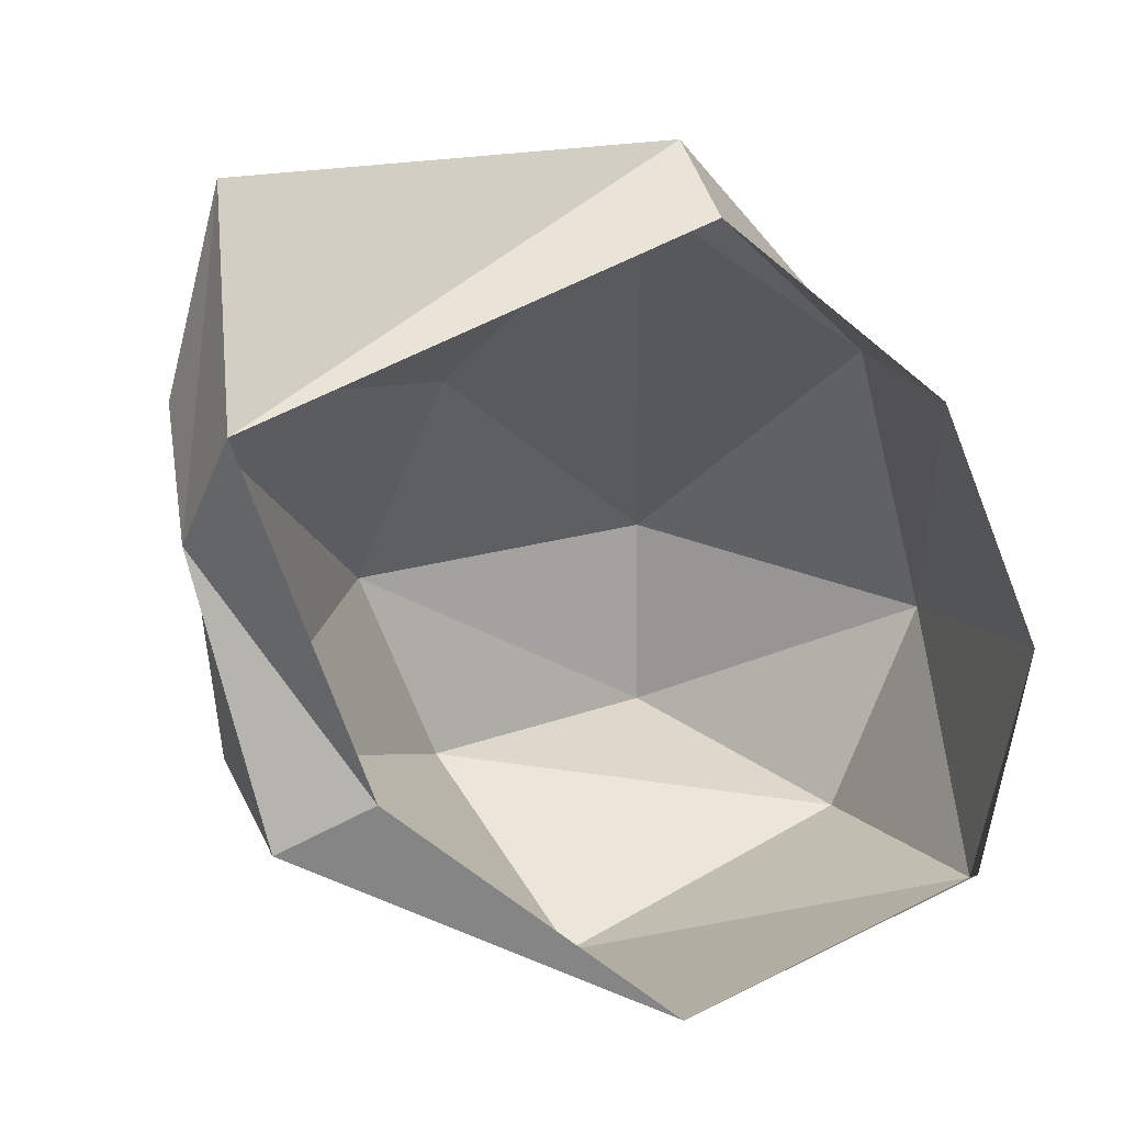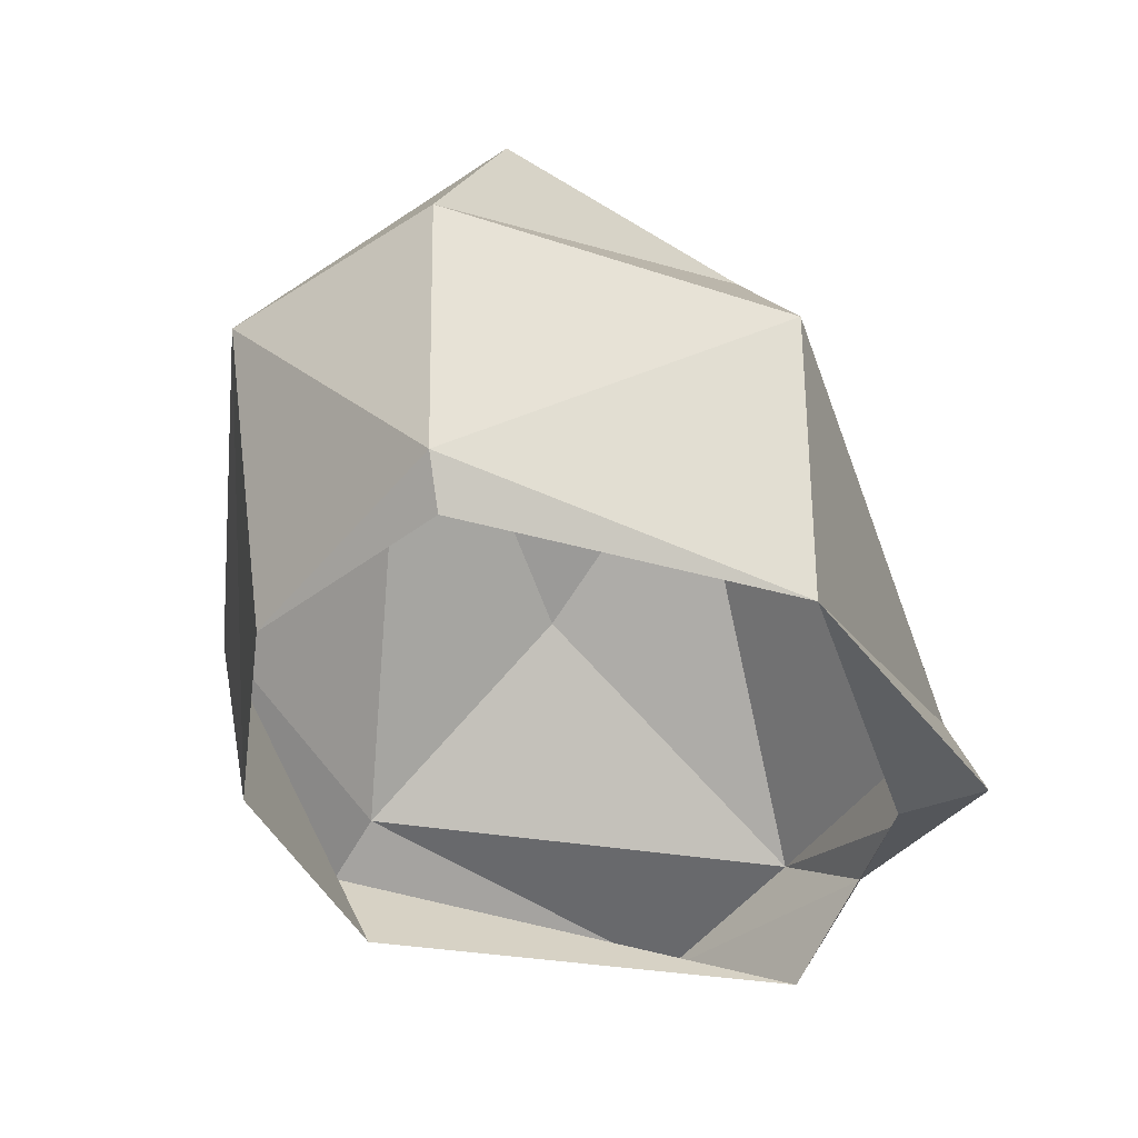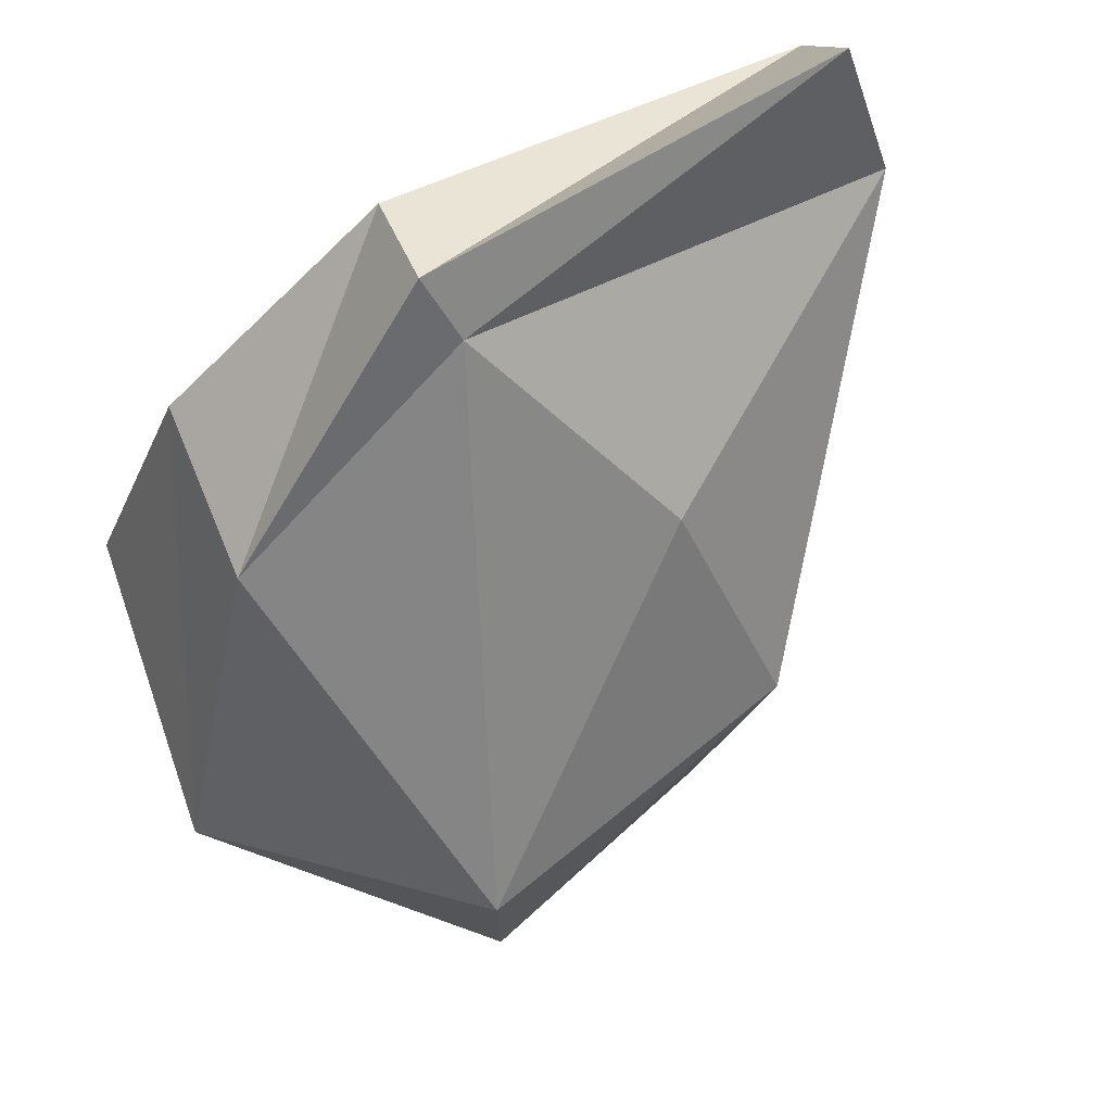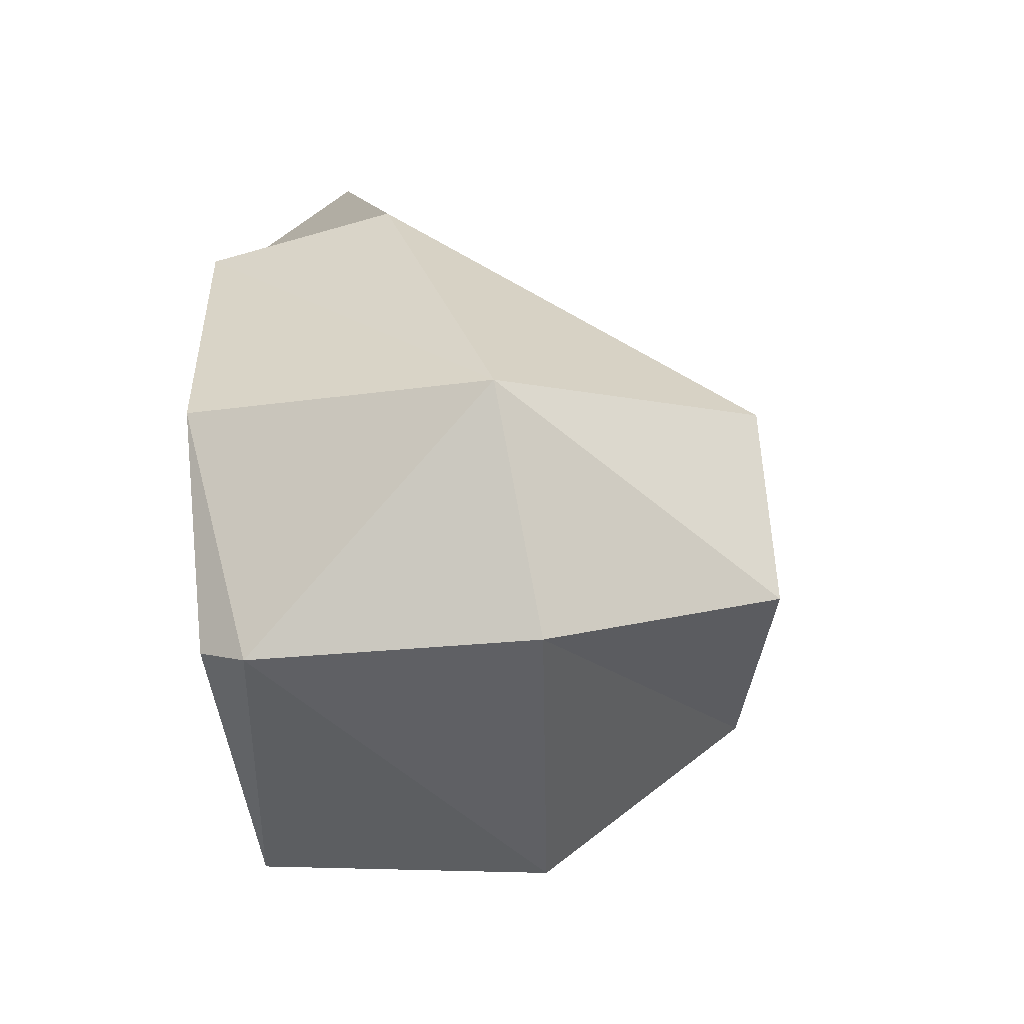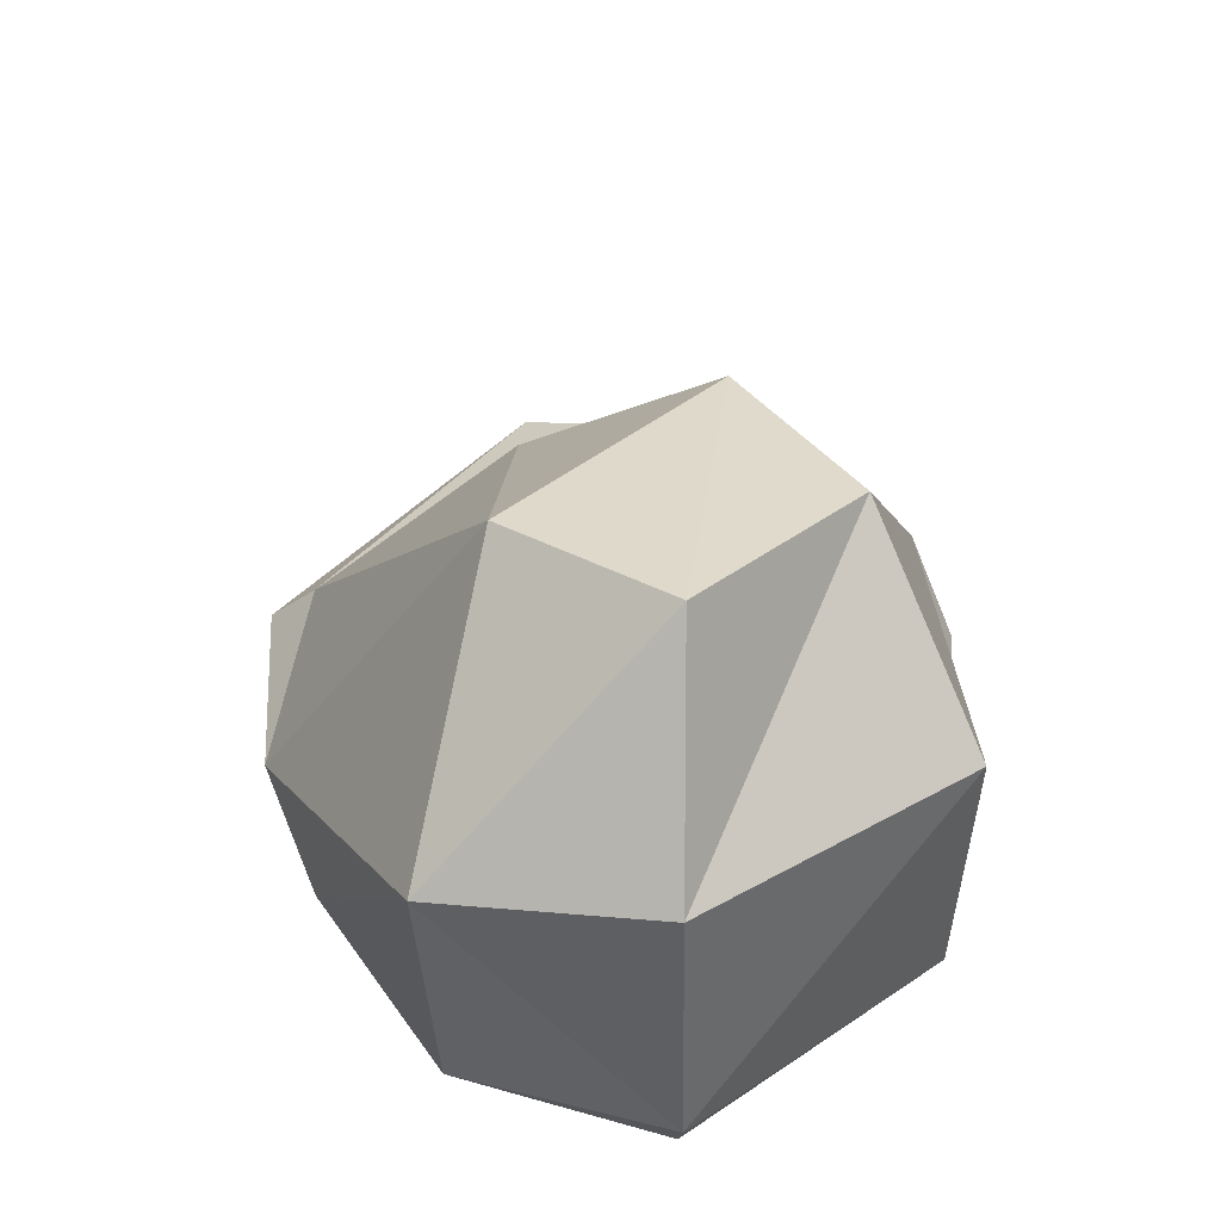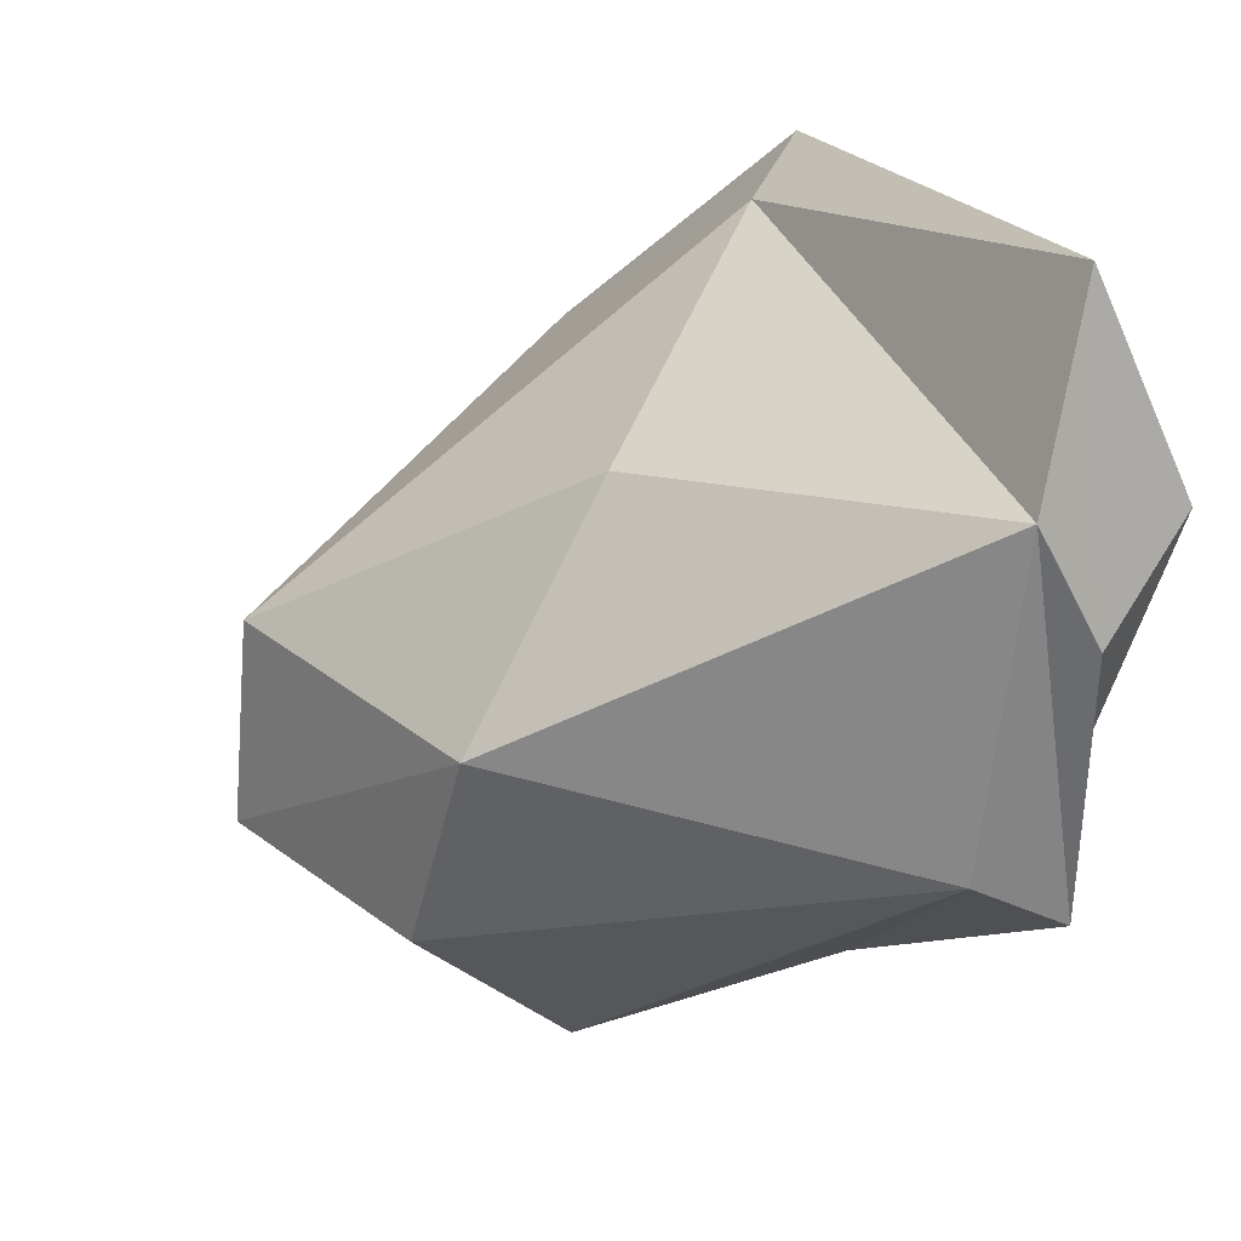
<metadata>
{"format":"obj","ext":"obj","renderer":"f3d","projection":"perspective","resolution":1024,"background":"white","views":[{"elev":11.4,"azim":-25.7,"up":"+Z"},{"elev":-34.0,"azim":145.6,"up":"+Y"},{"elev":77.5,"azim":150.0,"up":"+Z"},{"elev":-27.1,"azim":98.0,"up":"+Z"},{"elev":40.7,"azim":123.9,"up":"+Y"},{"elev":20.6,"azim":-117.6,"up":"+Z"}]}
</metadata>
<code>
g pSphere287
v -97.6 -31.35 51.6
v 23.46 -6.988 111
v 20.62 -32.79 94.42
v -90.63 -7.881 104.8
v 91.39 19.29 54.81
v 85.38 -29.01 47.81
v 85.38 -29.01 47.81
v 134 54.62 -24.03
v 117.6 -24.36 -17.73
v 91.39 19.29 54.81
v 111.1 -8.292 -82.29
v 105.1 -20.62 -77.16
v 112.3 63.18 -81.9
v 75.44 114.2 -5.693
v 20.17 6.636 96.99
v 23.46 -6.988 111
v -90.63 -7.881 104.8
v -98.05 8.082 54.18
v -9.316 58.86 47.83
v 77.5 117.7 -58.93
v -17.62 99.57 -10.54
v -17.62 99.57 -10.54
v 105.1 -20.62 -77.16
v 111.1 -8.292 -82.29
v 17.63 -23.86 -101
v 23.61 52.47 -108.3
v 112.3 63.18 -81.9
v -86.03 11.97 -30.99
v -84.47 -16.44 -47.08
v -98.05 8.082 54.18
v -100.9 -7.916 24.4
v 6.028 102.4 -63.66
v 77.5 117.7 -58.93
v -17.62 99.57 -10.54
v -17.62 99.57 -10.54
v 17.63 -23.86 -101
v -84.47 -16.44 -47.08
v -62.23 -25.24 -35.61
v -100.9 -7.916 24.4
v -97.6 -31.35 51.6
v -90.63 -7.881 104.8
v -98.05 8.082 54.18
v -98.05 8.082 54.18
v -17.62 99.57 -10.54
v -9.316 58.86 47.83
g pSphere287_0
f 3 2 1
f 2 4 1
f 5 2 3
f 6 5 3
f 9 8 7
f 8 10 7
f 11 8 9
f 12 11 9
f 11 13 8
f 8 14 10
f 10 14 15
f 10 15 16
f 16 15 17
f 15 18 17
f 15 19 18
f 14 19 15
f 13 20 8
f 20 14 8
f 14 21 19
f 20 22 14
f 25 24 23
f 25 26 24
f 26 27 24
f 28 26 25
f 29 28 25
f 30 28 29
f 31 30 29
f 26 32 27
f 28 32 26
f 32 33 27
f 30 34 28
f 34 32 28
f 32 35 33
f 38 37 36
f 39 37 38
f 40 39 38
f 41 39 40
f 41 42 39
f 45 44 43

</code>
